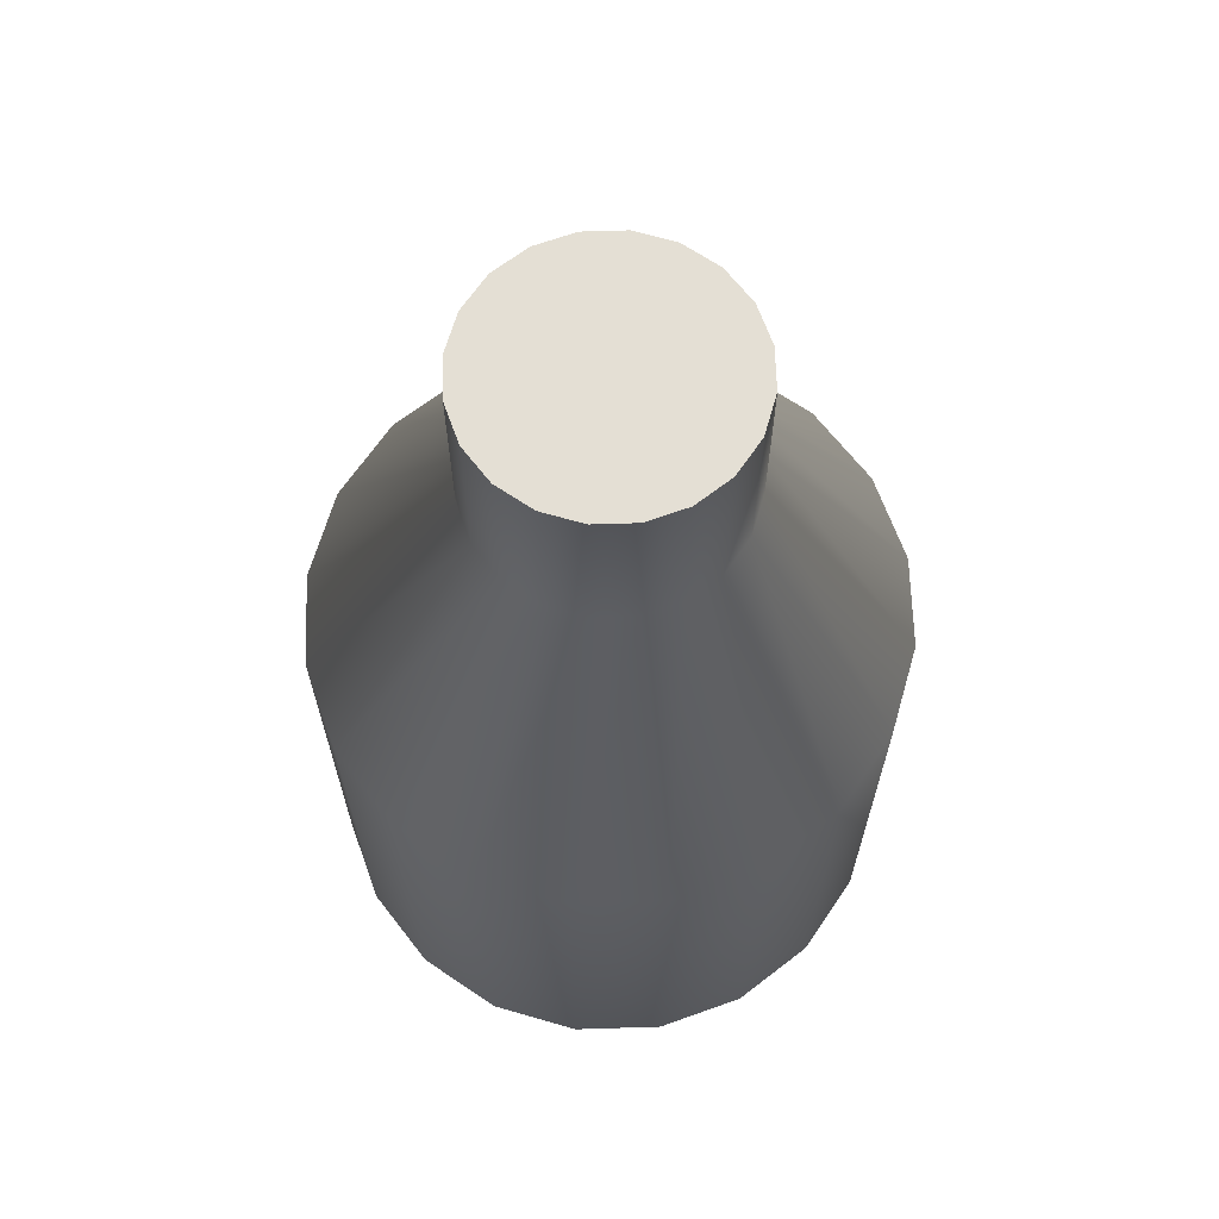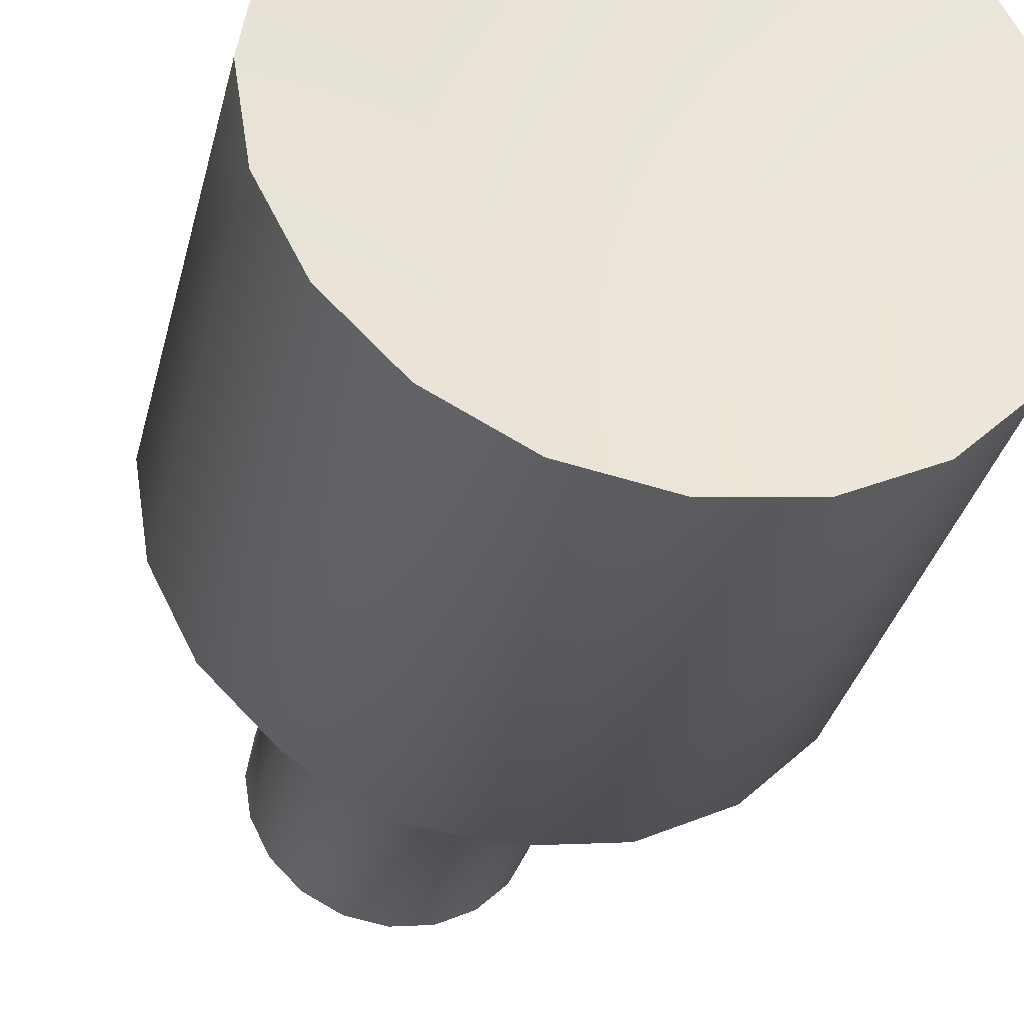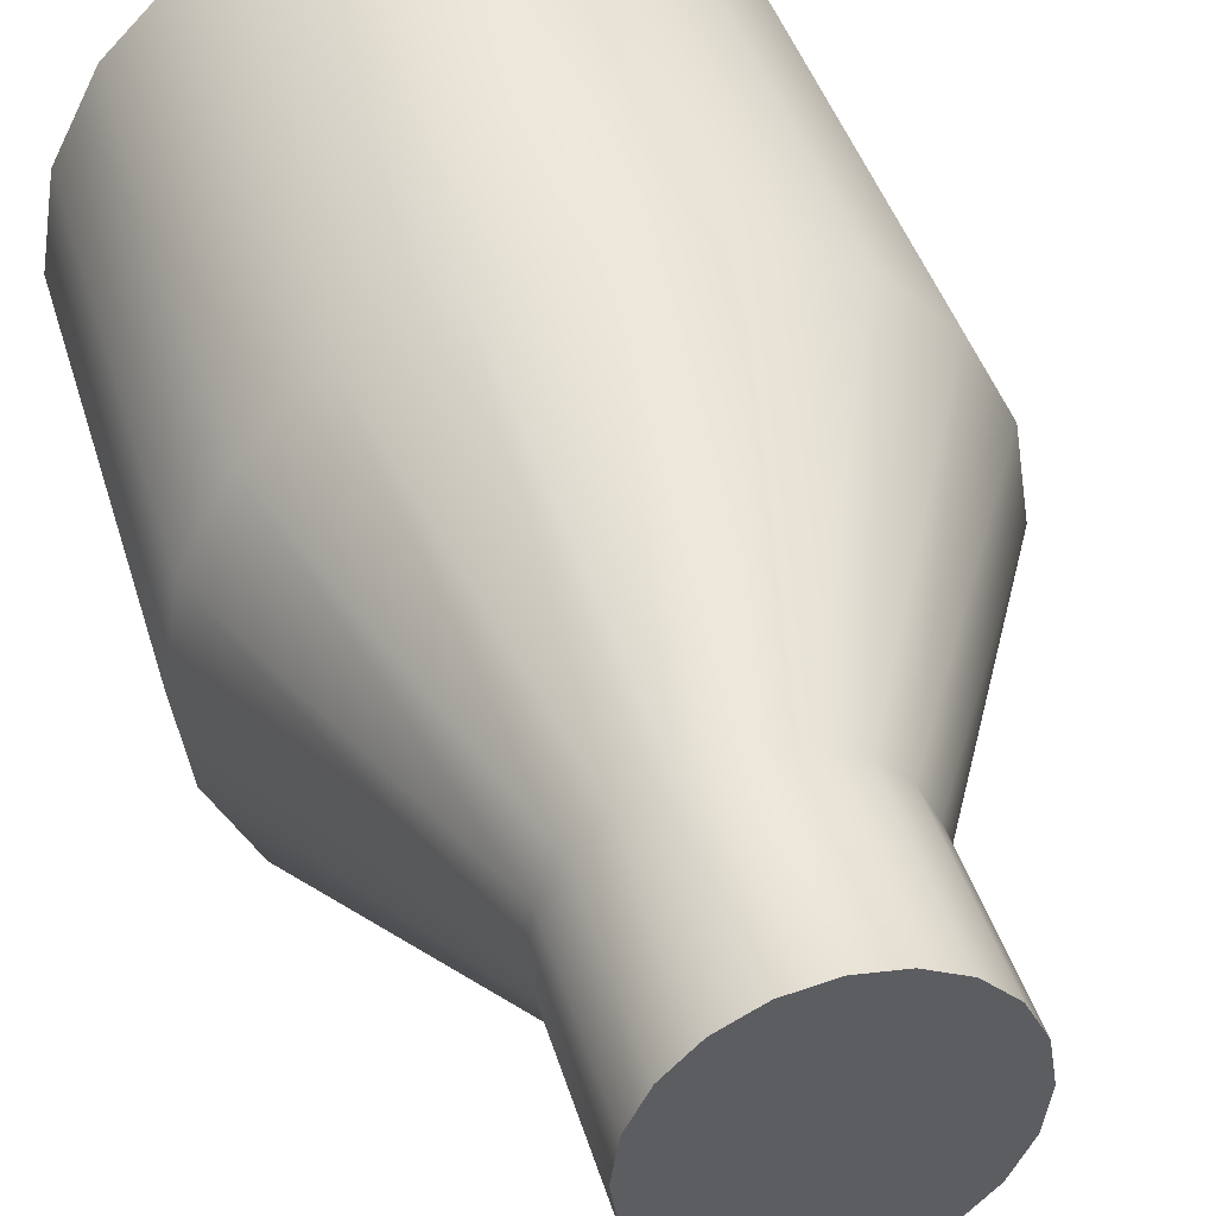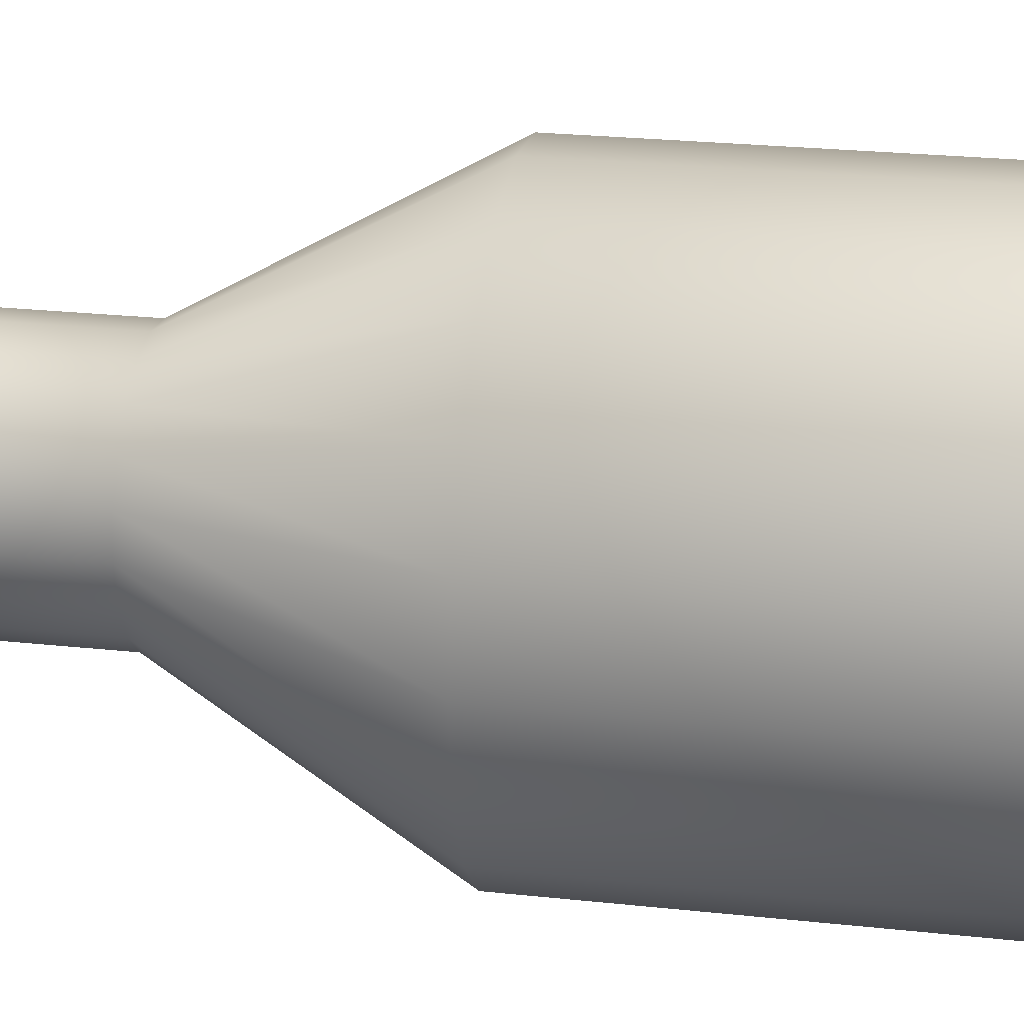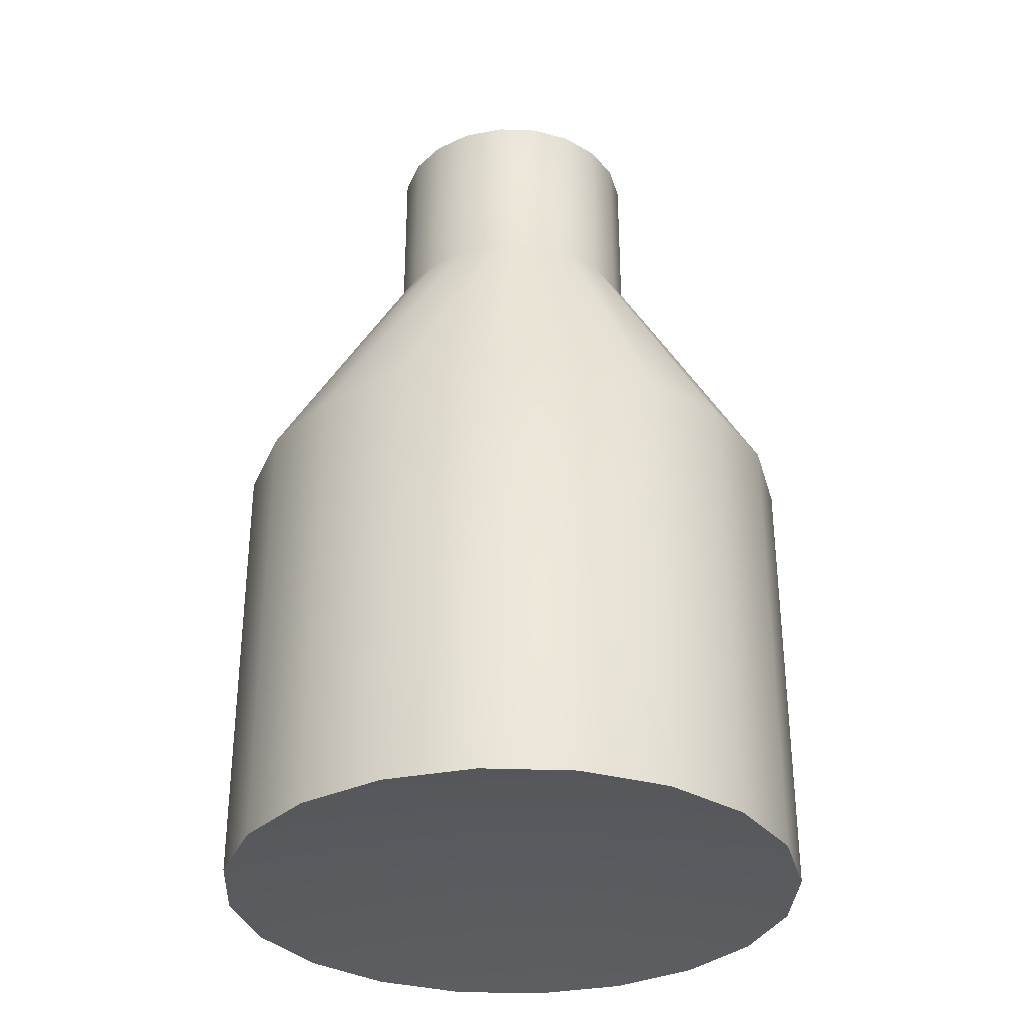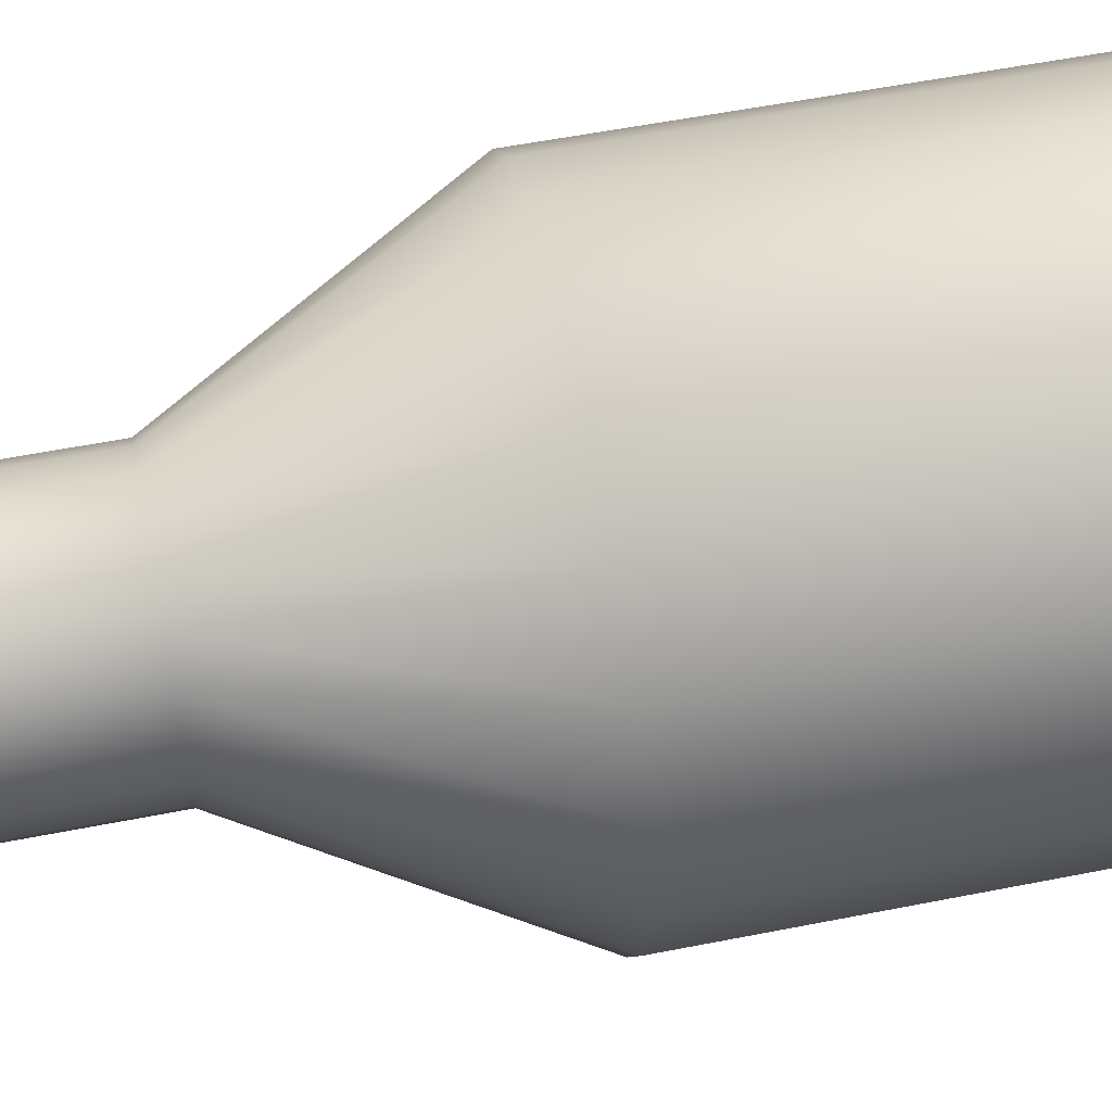
<metadata>
{"format":"obj","ext":"obj","renderer":"f3d","projection":"perspective","resolution":1024,"background":"white","views":[{"elev":66.3,"azim":-46.8,"up":"+Z"},{"elev":-34.1,"azim":166.5,"up":"+Y"},{"elev":42.0,"azim":-16.1,"up":"+Y"},{"elev":27.0,"azim":99.3,"up":"+Y"},{"elev":-32.7,"azim":6.1,"up":"+Z"},{"elev":56.0,"azim":78.3,"up":"+Y"}]}
</metadata>
<code>
g default
v -0.3414 -0.4485 0.4342
v -0.3651 -0.402 0.4342
v -0.402 -0.3651 0.4342
v -0.4485 -0.3414 0.4342
v -0.5 -0.3332 0.4342
v -0.5515 -0.3414 0.4342
v -0.598 -0.3651 0.4342
v -0.6349 -0.402 0.4342
v -0.6586 -0.4485 0.4342
v -0.6668 -0.5 0.4342
v -0.6586 -0.5515 0.4342
v -0.6349 -0.598 0.4342
v -0.598 -0.6349 0.4342
v -0.5515 -0.6586 0.4342
v -0.5 -0.6668 0.4342
v -0.4485 -0.6586 0.4342
v -0.402 -0.6349 0.4342
v -0.3651 -0.598 0.4342
v -0.3414 -0.5515 0.4342
v -0.3332 -0.5 0.4342
v -0.3414 -0.4485 0.6953
v -0.3651 -0.402 0.6953
v -0.402 -0.3651 0.6953
v -0.4485 -0.3414 0.6953
v -0.5 -0.3332 0.6953
v -0.5515 -0.3414 0.6953
v -0.598 -0.3651 0.6953
v -0.6349 -0.402 0.6953
v -0.6586 -0.4485 0.6953
v -0.6668 -0.5 0.6953
v -0.6586 -0.5515 0.6953
v -0.6349 -0.598 0.6953
v -0.598 -0.6349 0.6953
v -0.5515 -0.6586 0.6953
v -0.5 -0.6668 0.6953
v -0.4485 -0.6586 0.6953
v -0.402 -0.6349 0.6953
v -0.3651 -0.598 0.6953
v -0.3414 -0.5515 0.6953
v -0.3332 -0.5 0.6953
v -0.4282 -0.4767 0.8576
v -0.4389 -0.4556 0.8576
v -0.4556 -0.4389 0.8576
v -0.4767 -0.4282 0.8576
v -0.5 -0.4245 0.8576
v -0.5233 -0.4282 0.8576
v -0.5444 -0.4389 0.8576
v -0.5611 -0.4556 0.8576
v -0.5718 -0.4767 0.8576
v -0.5755 -0.5 0.8576
v -0.5718 -0.5233 0.8576
v -0.5611 -0.5444 0.8576
v -0.5444 -0.5611 0.8576
v -0.5233 -0.5718 0.8576
v -0.5 -0.5755 0.8576
v -0.4767 -0.5718 0.8576
v -0.4556 -0.5611 0.8576
v -0.4389 -0.5444 0.8576
v -0.4282 -0.5233 0.8576
v -0.4245 -0.5 0.8576
v -0.4282 -0.4767 0.9597
v -0.4389 -0.4556 0.9597
v -0.4556 -0.4389 0.9597
v -0.4767 -0.4282 0.9597
v -0.5 -0.4245 0.9597
v -0.5233 -0.4282 0.9597
v -0.5444 -0.4389 0.9597
v -0.5611 -0.4556 0.9597
v -0.5718 -0.4767 0.9597
v -0.5755 -0.5 0.9597
v -0.5718 -0.5233 0.9597
v -0.5611 -0.5444 0.9597
v -0.5444 -0.5611 0.9597
v -0.5233 -0.5718 0.9597
v -0.5 -0.5755 0.9597
v -0.4767 -0.5718 0.9597
v -0.4556 -0.5611 0.9597
v -0.4389 -0.5444 0.9597
v -0.4282 -0.5233 0.9597
v -0.4245 -0.5 0.9597
v -0.5 -0.5 0.4508
v -0.5 -0.5 0.9597
g pCylinder1
f 1 2 22 21
f 2 3 23 22
f 3 4 24 23
f 4 5 25 24
f 5 6 26 25
f 6 7 27 26
f 7 8 28 27
f 8 9 29 28
f 9 10 30 29
f 10 11 31 30
f 11 12 32 31
f 12 13 33 32
f 13 14 34 33
f 14 15 35 34
f 15 16 36 35
f 16 17 37 36
f 17 18 38 37
f 18 19 39 38
f 19 20 40 39
f 20 1 21 40
f 21 22 42 41
f 22 23 43 42
f 23 24 44 43
f 24 25 45 44
f 25 26 46 45
f 26 27 47 46
f 27 28 48 47
f 28 29 49 48
f 29 30 50 49
f 30 31 51 50
f 31 32 52 51
f 32 33 53 52
f 33 34 54 53
f 34 35 55 54
f 35 36 56 55
f 36 37 57 56
f 37 38 58 57
f 38 39 59 58
f 39 40 60 59
f 40 21 41 60
f 41 42 62 61
f 42 43 63 62
f 43 44 64 63
f 44 45 65 64
f 45 46 66 65
f 46 47 67 66
f 47 48 68 67
f 48 49 69 68
f 49 50 70 69
f 50 51 71 70
f 51 52 72 71
f 52 53 73 72
f 53 54 74 73
f 54 55 75 74
f 55 56 76 75
f 56 57 77 76
f 57 58 78 77
f 58 59 79 78
f 59 60 80 79
f 60 41 61 80
f 2 1 81
f 3 2 81
f 4 3 81
f 5 4 81
f 6 5 81
f 7 6 81
f 8 7 81
f 9 8 81
f 10 9 81
f 11 10 81
f 12 11 81
f 13 12 81
f 14 13 81
f 15 14 81
f 16 15 81
f 17 16 81
f 18 17 81
f 19 18 81
f 20 19 81
f 1 20 81
f 61 62 82
f 62 63 82
f 63 64 82
f 64 65 82
f 65 66 82
f 66 67 82
f 67 68 82
f 68 69 82
f 69 70 82
f 70 71 82
f 71 72 82
f 72 73 82
f 73 74 82
f 74 75 82
f 75 76 82
f 76 77 82
f 77 78 82
f 78 79 82
f 79 80 82
f 80 61 82

</code>
